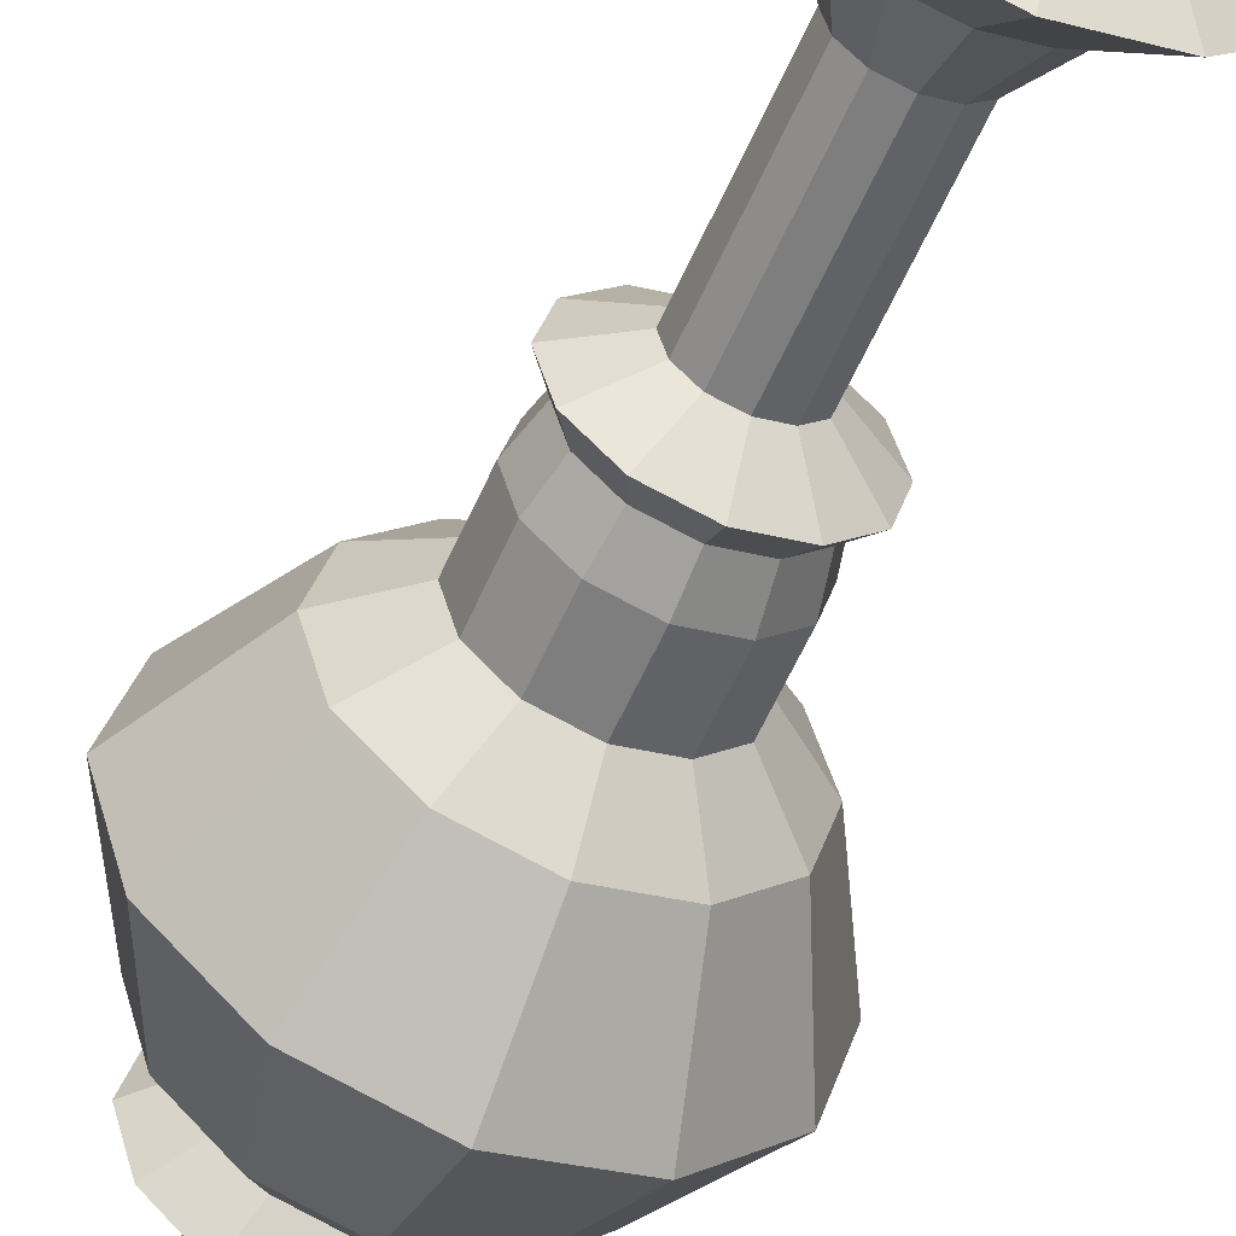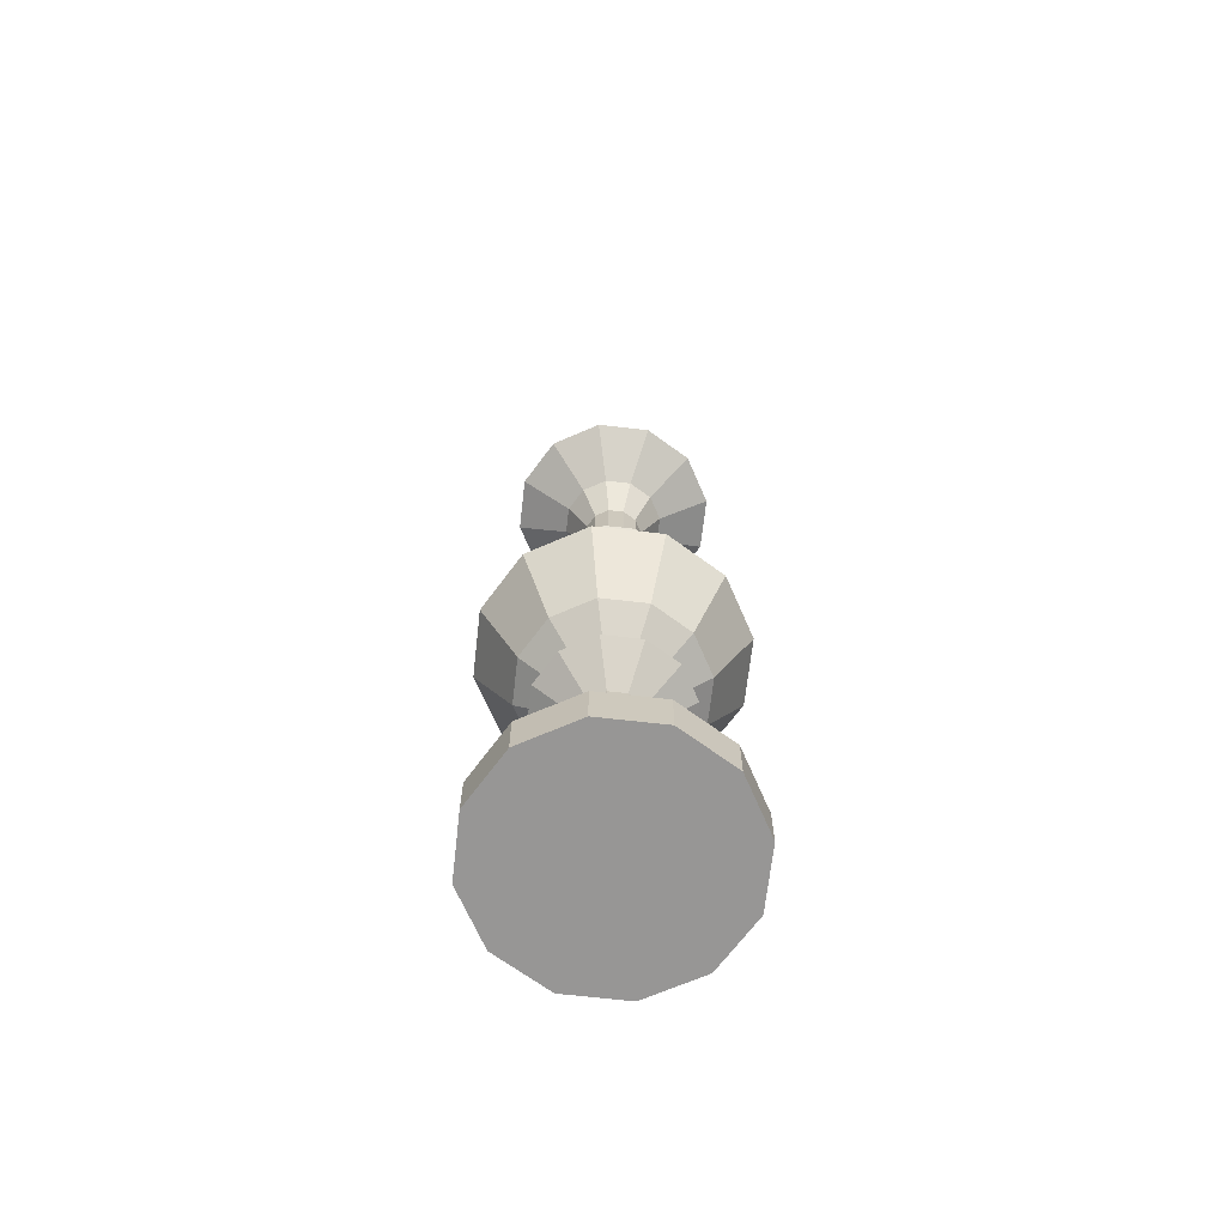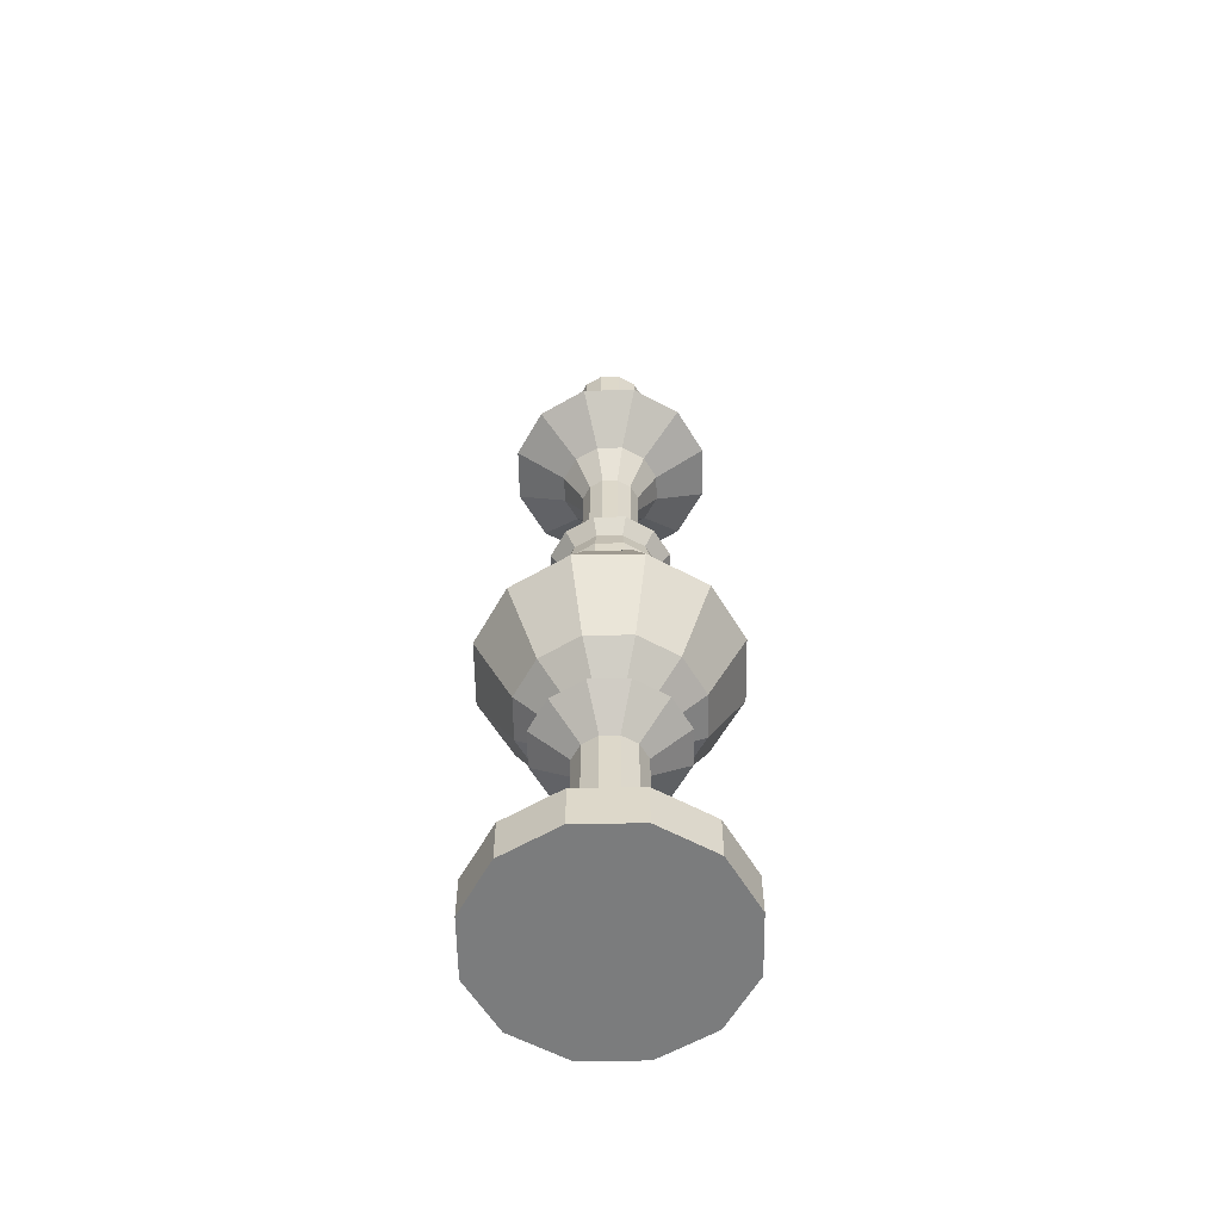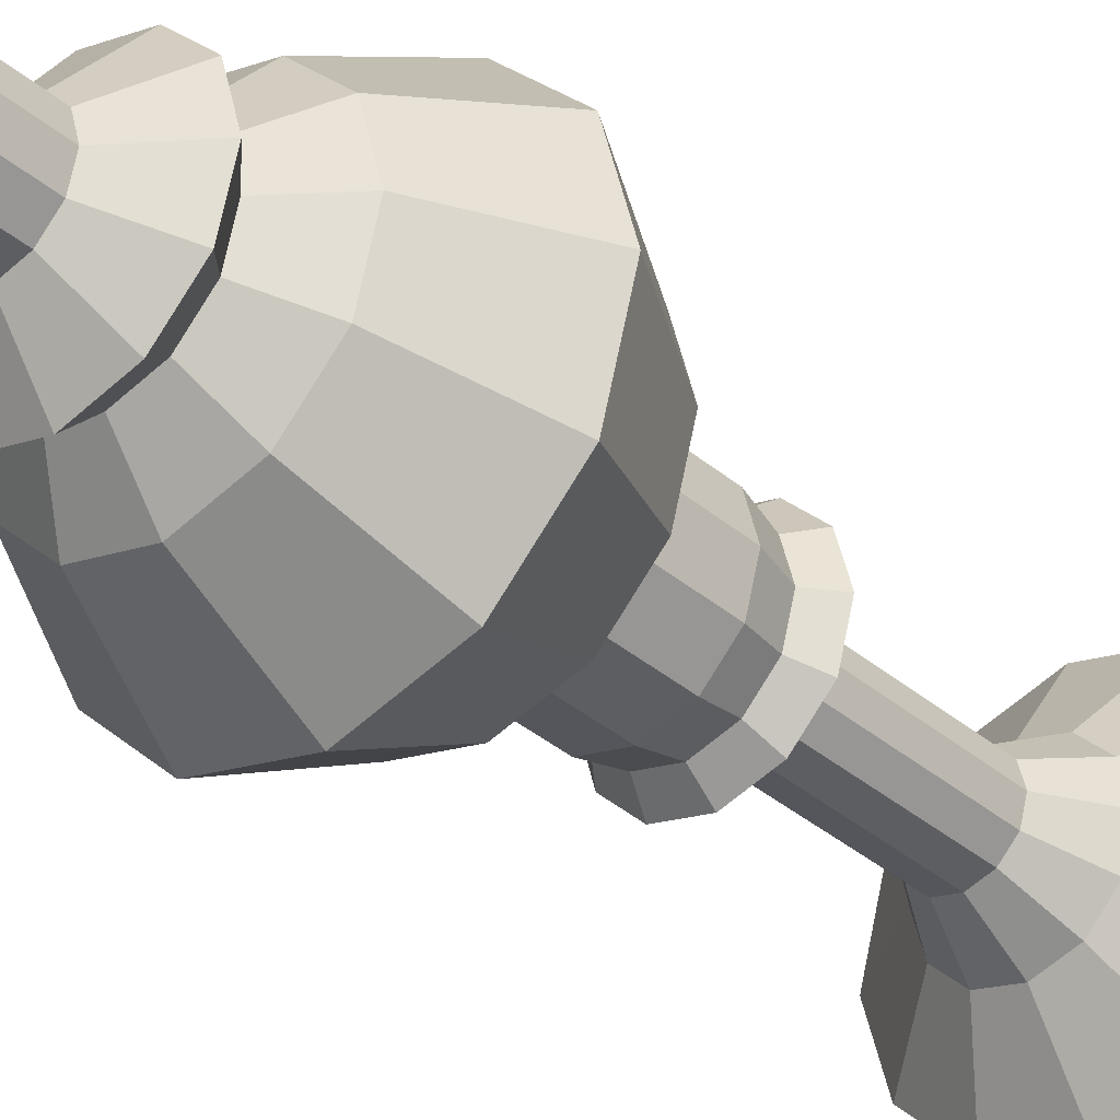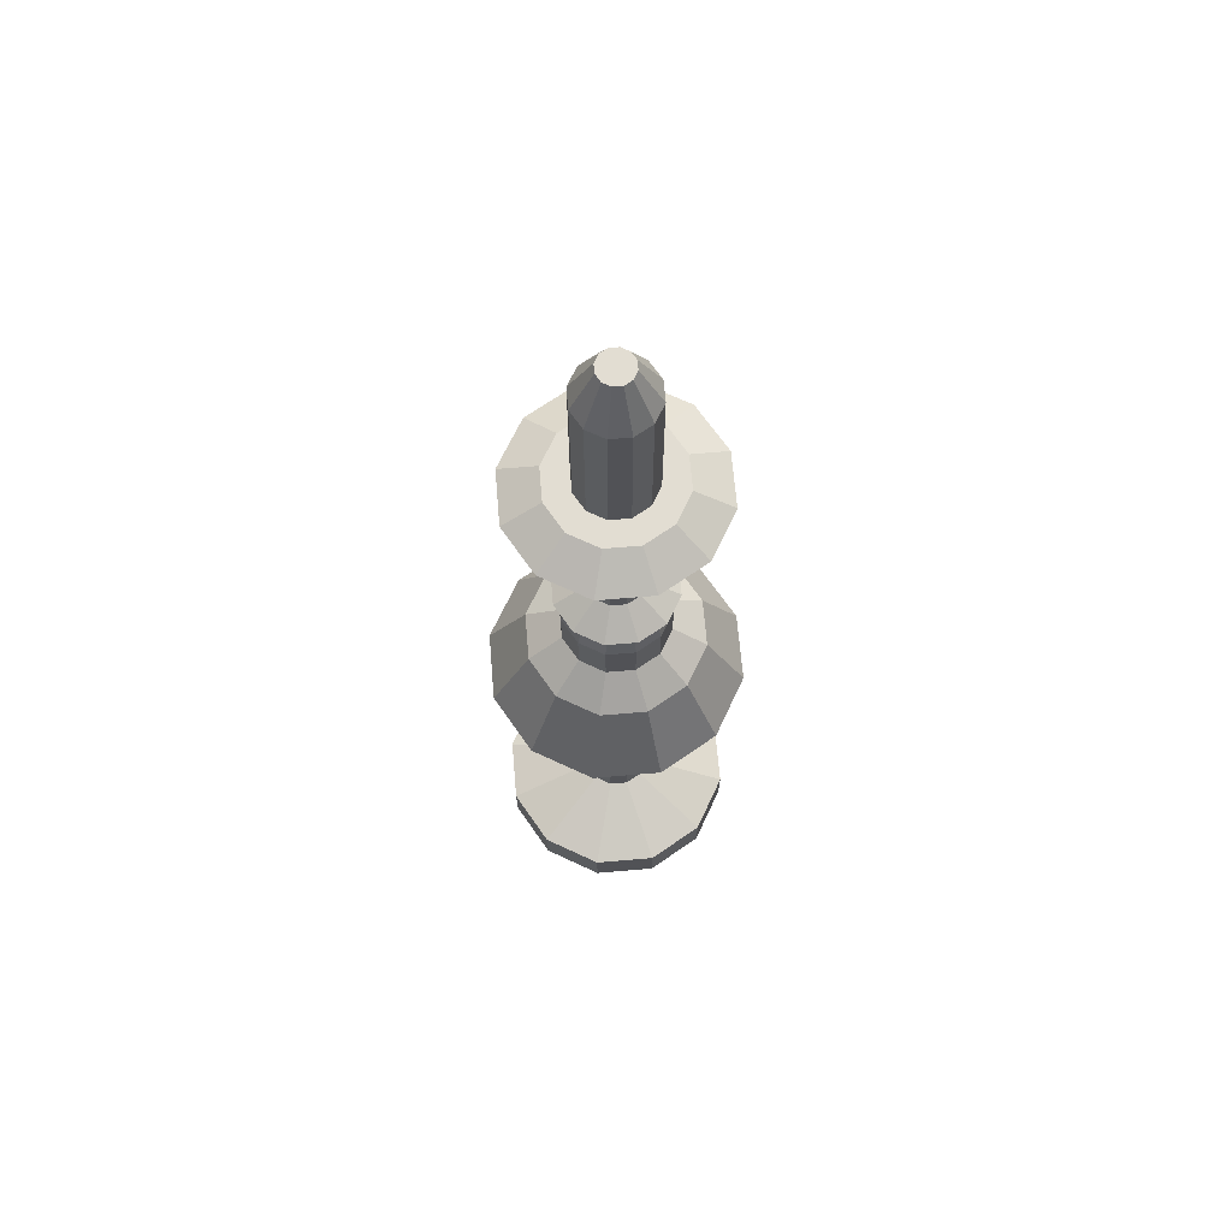
<metadata>
{"format":"obj","ext":"obj","renderer":"f3d","projection":"perspective","resolution":1024,"background":"white","views":[{"elev":-56.2,"azim":156.9,"up":"+Z"},{"elev":-67.9,"azim":128.5,"up":"+Y"},{"elev":-58.7,"azim":15.9,"up":"+Y"},{"elev":-34.9,"azim":41.3,"up":"+Z"},{"elev":68.1,"azim":100.1,"up":"+Y"}]}
</metadata>
<code>
o B_Bougie02_Cylinder.019
v -0.000314 0.0217 -0.06362
v -0.000314 1e-06 -0.06362
v 0.02906 0.0217 -0.05575
v 0.02906 1e-06 -0.05575
v 0.05057 0.0217 -0.03424
v 0.05057 1e-06 -0.03424
v 0.05844 0.0217 -0.004866
v 0.05844 1e-06 -0.004866
v 0.05057 0.0217 0.02451
v 0.05057 1e-06 0.02451
v 0.02906 0.0217 0.04602
v 0.02906 1e-06 0.04602
v -0.000314 0.0217 0.05389
v -0.000314 1e-06 0.05389
v -0.02969 0.0217 0.04602
v -0.02969 1e-06 0.04602
v -0.0512 0.0217 0.02451
v -0.0512 1e-06 0.02451
v -0.05907 0.0217 -0.004866
v -0.05907 1e-06 -0.004866
v -0.0512 0.0217 -0.03424
v -0.0512 1e-06 -0.03424
v -0.02969 0.0217 -0.05575
v -0.02969 1e-06 -0.05575
v -0.000314 0.03441 -0.02193
v 0.008216 0.03441 -0.01964
v 0.01446 0.03441 -0.0134
v 0.01675 0.03441 -0.004866
v 0.01446 0.03441 0.003664
v 0.008216 0.03441 0.009908
v -0.000314 0.03441 0.01219
v -0.008843 0.03441 0.009908
v -0.01509 0.03441 0.003664
v -0.01737 0.03441 -0.004866
v -0.01509 0.03441 -0.0134
v -0.008843 0.03441 -0.01964
v -0.000314 0.1373 -0.03149
v 0.013 0.1373 -0.02792
v 0.02274 0.1373 -0.01818
v 0.02631 0.1373 -0.004866
v 0.02274 0.1373 0.008445
v 0.013 0.1373 0.01819
v -0.000314 0.1373 0.02176
v -0.01362 0.1373 0.01819
v -0.02337 0.1373 0.008445
v -0.02694 0.1373 -0.004866
v -0.02337 0.1373 -0.01818
v -0.01362 0.1373 -0.02792
v -0.000314 0.2351 -0.03149
v 0.013 0.2351 -0.02792
v 0.02274 0.2351 -0.01818
v 0.02631 0.2351 -0.004866
v 0.02274 0.2351 0.008445
v 0.013 0.2351 0.01819
v -0.000314 0.2351 0.02176
v -0.01362 0.2351 0.01819
v -0.02337 0.2351 0.008445
v -0.02694 0.2351 -0.004866
v -0.02337 0.2351 -0.01818
v -0.01362 0.2351 -0.02792
v -0.01737 0.1132 -0.004866
v -0.03658 0.1275 -0.004866
v -0.03172 0.1275 0.01327
v -0.01509 0.1132 0.003664
v -0.000314 0.1132 0.01219
v -0.000314 0.1275 0.0314
v 0.01782 0.1275 0.02654
v 0.008216 0.1132 0.009908
v 0.01675 0.1132 -0.004866
v 0.03595 0.1275 -0.004866
v 0.03109 0.1275 -0.023
v 0.01446 0.1132 -0.0134
v -0.01509 0.1132 -0.0134
v -0.03172 0.1275 -0.023
v -0.008843 0.1132 0.009908
v -0.01845 0.1275 0.02654
v 0.01446 0.1132 0.003664
v 0.03109 0.1275 0.01327
v -0.008843 0.1132 -0.01964
v -0.01845 0.1275 -0.03627
v 0.008216 0.1132 -0.01964
v 0.01782 0.1275 -0.03627
v -0.000314 0.1275 -0.04113
v -0.000314 0.1132 -0.02193
v -0.01362 0.2574 -0.02792
v -0.02337 0.2574 -0.01818
v -0.02694 0.2574 -0.004866
v -0.02337 0.2574 0.008445
v -0.01362 0.2574 0.01819
v -0.000314 0.2574 0.02176
v 0.013 0.2574 0.01819
v 0.02274 0.2574 0.008445
v 0.02631 0.2574 -0.004866
v 0.02274 0.2574 -0.01818
v 0.013 0.2574 -0.02792
v -0.000314 0.2574 -0.03149
v 0.03726 0.2221 -0.02656
v 0.03726 0.1503 -0.02656
v 0.05387 0.1862 -0.03615
v 0.02138 0.1503 -0.04244
v 0.02138 0.2221 -0.04244
v 0.03097 0.1862 -0.05905
v -0.0437 0.2221 -0.004866
v -0.0437 0.1503 -0.004866
v -0.06288 0.1862 -0.004866
v -0.03789 0.1503 0.01683
v -0.03789 0.2221 0.01683
v -0.0545 0.1862 0.02642
v -0.000314 0.2221 0.03852
v -0.000314 0.1503 0.03852
v -0.000314 0.1862 0.0577
v 0.02138 0.1503 0.03271
v 0.02138 0.2221 0.03271
v 0.03097 0.1862 0.04932
v 0.04308 0.2221 -0.004866
v 0.04308 0.1503 -0.004866
v 0.06225 0.1862 -0.004866
v -0.03789 0.2221 -0.02656
v -0.03789 0.1503 -0.02656
v -0.0545 0.1862 -0.03615
v -0.02201 0.2221 0.03271
v -0.02201 0.1503 0.03271
v -0.0316 0.1862 0.04932
v 0.03726 0.2221 0.01683
v 0.03726 0.1503 0.01683
v 0.05387 0.1862 0.02642
v -0.02201 0.2221 -0.04244
v -0.02201 0.1503 -0.04244
v -0.0316 0.1862 -0.05905
v -0.000314 0.1503 -0.04825
v -0.000314 0.2221 -0.04826
v -0.000314 0.1862 -0.06743
v -0.01211 0.2699 -0.0253
v -0.000314 0.2699 -0.02846
v -0.02075 0.2699 0.006932
v -0.02391 0.2699 -0.004866
v -0.000314 0.2699 0.01873
v -0.01211 0.2699 0.01557
v 0.02012 0.2699 0.006932
v 0.01148 0.2699 0.01557
v 0.01148 0.2699 -0.0253
v 0.02012 0.2699 -0.01666
v -0.02075 0.2699 -0.01666
v 0.02328 0.2699 -0.004866
v -0.03002 0.2774 -0.004866
v -0.02604 0.2774 -0.01972
v 0.01454 0.2774 0.02086
v -0.000314 0.2774 0.02484
v 0.01454 0.2774 -0.03059
v 0.02541 0.2774 -0.01972
v -0.01517 0.2774 -0.03059
v -0.000314 0.2774 -0.03457
v 0.02939 0.2774 -0.004866
v -0.01517 0.2774 0.02086
v -0.02604 0.2774 0.009987
v 0.02541 0.2774 0.009987
v -0.01469 0.2866 -0.004866
v -0.01277 0.2866 -0.01206
v 0.006877 0.2866 0.007588
v -0.000314 0.2866 0.009515
v 0.006877 0.2866 -0.01732
v 0.01214 0.2866 -0.01206
v -0.007504 0.2866 -0.01732
v -0.000314 0.2866 -0.01925
v 0.01407 0.2866 -0.004866
v -0.007504 0.2866 0.007588
v -0.01277 0.2866 0.002325
v 0.01214 0.2866 0.002325
v -0.01469 0.3428 -0.004866
v -0.01277 0.3428 -0.01206
v 0.006877 0.3428 0.007588
v -0.000314 0.3428 0.009515
v 0.006877 0.3428 -0.01732
v 0.01214 0.3428 -0.01206
v -0.007504 0.3428 -0.01732
v -0.000314 0.3428 -0.01925
v 0.01407 0.3428 -0.004866
v -0.007504 0.3428 0.007588
v -0.01277 0.3428 0.002325
v 0.01214 0.3428 0.002325
v -0.01892 0.3862 -0.004866
v -0.01642 0.3862 -0.01417
v 0.008988 0.3862 0.01125
v -0.000314 0.3862 0.01374
v 0.008988 0.3862 -0.02098
v 0.0158 0.3862 -0.01417
v -0.009616 0.3862 -0.02098
v -0.000314 0.3862 -0.02347
v 0.01829 0.3862 -0.004866
v -0.009616 0.3862 0.01125
v -0.01642 0.3862 0.004436
v 0.0158 0.3862 0.004436
v 0.01192 0.3597 -0.02606
v -0.000314 0.3597 -0.02934
v 0.01192 0.3597 0.01633
v 0.02088 0.3597 0.00737
v -0.01255 0.3597 -0.02606
v -0.02479 0.3597 -0.004866
v -0.02151 0.3597 0.00737
v -0.02151 0.3597 -0.0171
v 0.02416 0.3597 -0.004866
v 0.02088 0.3597 -0.0171
v -0.000314 0.3597 0.01961
v -0.01255 0.3597 0.01633
v -0.04981 0.3766 -0.004866
v -0.04318 0.3766 -0.02961
v 0.02443 0.3766 0.038
v -0.000314 0.3766 0.04463
v 0.02443 0.3766 -0.04773
v 0.04255 0.3766 -0.02961
v -0.02506 0.3766 -0.04773
v -0.000314 0.3766 -0.05436
v 0.04918 0.3766 -0.004866
v -0.02506 0.3766 0.038
v -0.04318 0.3766 0.01988
v 0.04255 0.3766 0.01988
v -0.03143 0.3862 -0.004866
v -0.02726 0.3862 -0.02042
v 0.01524 0.3862 0.02208
v -0.000314 0.3862 0.02625
v 0.01524 0.3862 -0.03181
v 0.02663 0.3862 -0.02042
v -0.01587 0.3862 -0.03181
v -0.000314 0.3862 -0.03598
v 0.0308 0.3862 -0.004866
v -0.01587 0.3862 0.02208
v -0.02726 0.3862 0.01069
v 0.02663 0.3862 0.01069
v -0.008504 0.4783 -0.004866
v -0.007407 0.4783 -0.008961
v 0.003781 0.4783 0.002227
v -0.000314 0.4783 0.003324
v 0.003781 0.4783 -0.01196
v 0.006779 0.4783 -0.008961
v -0.004409 0.4783 -0.01196
v -0.000314 0.4783 -0.01306
v 0.007876 0.4783 -0.004866
v -0.004409 0.4783 0.002227
v -0.007407 0.4783 -0.000771
v 0.006779 0.4783 -0.000771
v -0.01892 0.457 -0.004866
v -0.01643 0.457 -0.01417
v 0.008988 0.457 0.01125
v -0.000314 0.457 0.01374
v 0.008988 0.457 -0.02098
v 0.0158 0.457 -0.01417
v -0.009616 0.457 -0.02098
v -0.000314 0.457 -0.02347
v 0.01829 0.457 -0.004866
v -0.009616 0.457 0.01125
v -0.01643 0.457 0.004436
v 0.0158 0.457 0.004436
f 1 3 4 2
f 3 5 6 4
f 5 7 8 6
f 7 9 10 8
f 9 11 12 10
f 11 13 14 12
f 13 15 16 14
f 15 17 18 16
f 17 19 20 18
f 19 21 22 20
f 21 23 24 22
f 23 1 2 24
f 7 28 29 9
f 63 45 46 62
f 23 36 25 1
f 1 25 26 3
f 5 27 28 7
f 21 35 36 23
f 3 26 27 5
f 19 34 35 21
f 17 33 34 19
f 15 32 33 17
f 13 31 32 15
f 11 30 31 13
f 9 29 30 11
f 39 98 116 40
f 67 42 43 66
f 71 39 40 70
f 62 46 47 74
f 66 43 44 76
f 70 40 41 78
f 74 47 48 80
f 83 37 38 82
f 76 44 45 63
f 78 41 42 67
f 80 48 37 83
f 82 38 39 71
f 60 85 96 49
f 46 104 119 47
f 43 110 122 44
f 38 100 98 39
f 45 106 104 46
f 42 112 110 43
f 40 116 125 41
f 47 119 128 48
f 103 58 59 118
f 109 55 56 121
f 115 52 53 124
f 48 128 130 37
f 26 81 72 27
f 81 82 71 72
f 36 79 84 25
f 79 80 83 84
f 29 77 68 30
f 77 78 67 68
f 32 75 64 33
f 75 76 63 64
f 25 84 81 26
f 84 83 82 81
f 35 73 79 36
f 73 74 80 79
f 28 69 77 29
f 69 70 78 77
f 31 65 75 32
f 65 66 76 75
f 34 61 73 35
f 61 62 74 73
f 27 72 69 28
f 72 71 70 69
f 30 68 65 31
f 68 67 66 65
f 33 64 61 34
f 64 63 62 61
f 86 143 133 85
f 124 53 54 113
f 121 56 57 107
f 131 49 50 101
f 127 60 49 131
f 118 59 60 127
f 41 125 112 42
f 44 122 106 45
f 37 130 100 38
f 113 54 55 109
f 107 57 58 103
f 101 50 51 97
f 131 132 129 127
f 132 130 128 129
f 113 114 126 124
f 114 112 125 126
f 107 108 123 121
f 108 106 122 123
f 101 102 132 131
f 102 100 130 132
f 127 129 120 118
f 129 128 119 120
f 124 126 117 115
f 126 125 116 117
f 121 123 111 109
f 123 122 110 111
f 118 120 105 103
f 120 119 104 105
f 115 117 99 97
f 117 116 98 99
f 109 111 114 113
f 111 110 112 114
f 103 105 108 107
f 105 104 106 108
f 97 99 102 101
f 99 98 100 102
f 97 51 52 115
f 50 95 94 51
f 57 88 87 58
f 54 91 90 55
f 51 94 93 52
f 58 87 86 59
f 55 90 89 56
f 52 93 92 53
f 59 86 85 60
f 49 96 95 50
f 56 89 88 57
f 53 92 91 54
f 133 151 152 134
f 96 134 141 95
f 92 139 140 91
f 89 138 135 88
f 85 133 134 96
f 94 142 144 93
f 95 141 142 94
f 91 140 137 90
f 87 136 143 86
f 88 135 136 87
f 93 144 139 92
f 90 137 138 89
f 156 168 159 147
f 138 154 155 135
f 136 145 146 143
f 143 146 151 133
f 135 155 145 136
f 139 156 147 140
f 137 148 154 138
f 140 147 148 137
f 144 153 156 139
f 134 152 149 141
f 141 149 150 142
f 142 150 153 144
f 168 180 171 159
f 151 163 164 152
f 155 167 157 145
f 145 157 158 146
f 146 158 163 151
f 150 162 165 153
f 153 165 168 156
f 147 159 160 148
f 148 160 166 154
f 154 166 167 155
f 149 161 162 150
f 152 164 161 149
f 194 212 209 193
f 163 175 176 164
f 167 179 169 157
f 157 169 170 158
f 158 170 175 163
f 162 174 177 165
f 165 177 180 168
f 159 171 172 160
f 160 172 178 166
f 166 178 179 167
f 161 173 174 162
f 164 176 173 161
f 190 250 251 191
f 196 216 207 195
f 197 211 212 194
f 199 215 205 198
f 198 205 206 200
f 200 206 211 197
f 202 210 213 201
f 201 213 216 196
f 195 207 208 203
f 203 208 214 204
f 204 214 215 199
f 193 209 210 202
f 173 193 202 174
f 178 204 199 179
f 172 203 204 178
f 171 195 203 172
f 177 201 196 180
f 174 202 201 177
f 170 200 197 175
f 169 198 200 170
f 179 199 198 169
f 175 197 194 176
f 180 196 195 171
f 176 194 193 173
f 218 206 205 217
f 220 208 207 219
f 222 210 209 221
f 224 212 211 223
f 225 213 210 222
f 227 215 214 226
f 219 207 216 228
f 223 211 206 218
f 226 214 208 220
f 221 209 212 224
f 217 205 215 227
f 228 216 213 225
f 182 218 217 181
f 184 220 219 183
f 186 222 221 185
f 188 224 223 187
f 189 225 222 186
f 191 227 226 190
f 183 219 228 192
f 187 223 218 182
f 190 226 220 184
f 185 221 224 188
f 181 217 227 191
f 192 228 225 189
f 236 235 230 229 239 238 232 231 240 237 234 233
f 185 245 246 186
f 188 248 245 185
f 192 252 243 183
f 187 247 248 188
f 191 251 241 181
f 181 241 242 182
f 182 242 247 187
f 186 246 249 189
f 189 249 252 192
f 183 243 244 184
f 184 244 250 190
f 230 242 241 229
f 232 244 243 231
f 234 246 245 233
f 236 248 247 235
f 237 249 246 234
f 239 251 250 238
f 231 243 252 240
f 235 247 242 230
f 238 250 244 232
f 233 245 248 236
f 229 241 251 239
f 240 252 249 237
f 4 6 8 10 12 14 16 18 20 22 24 2

</code>
